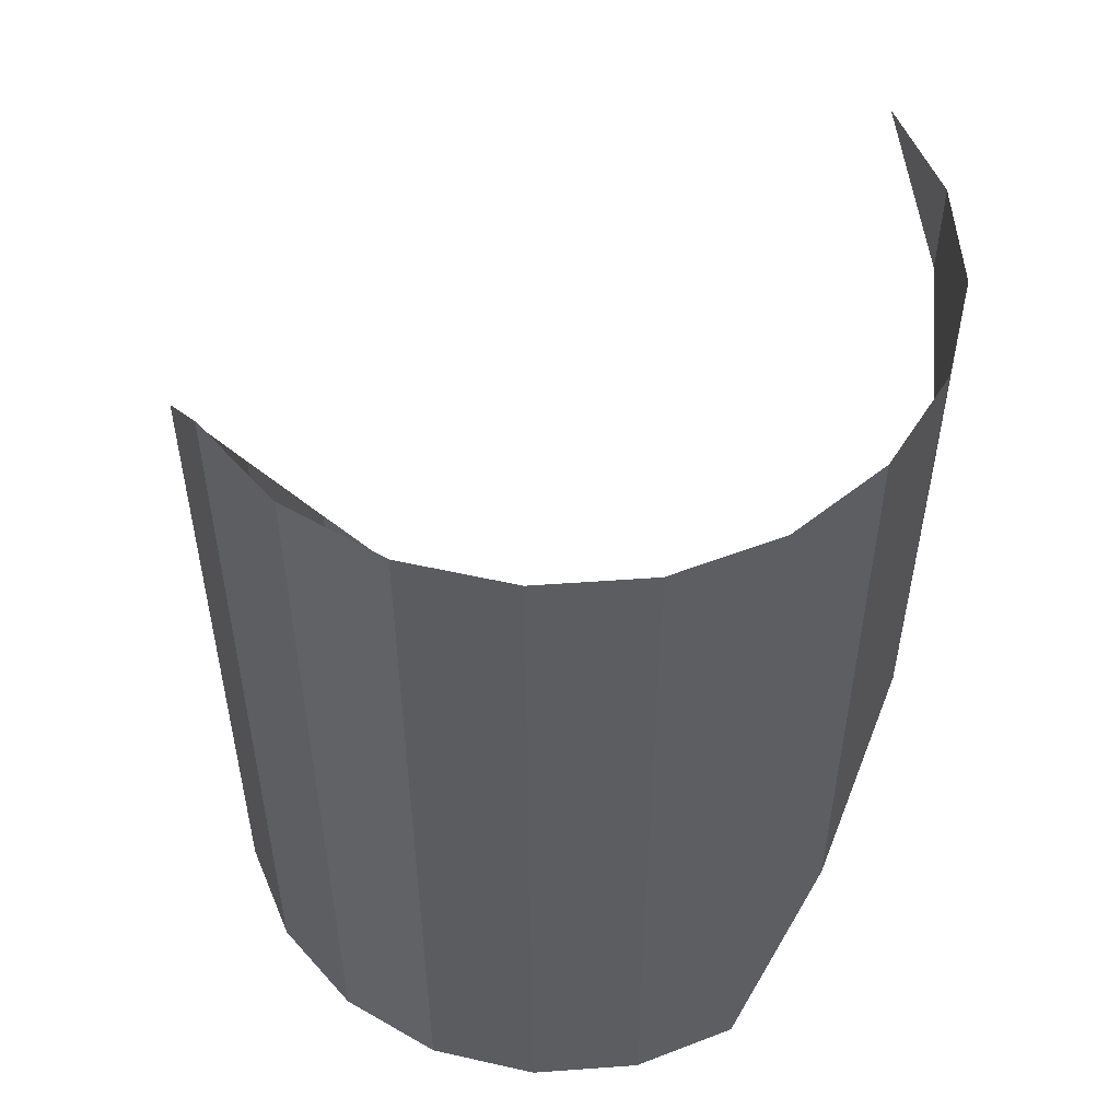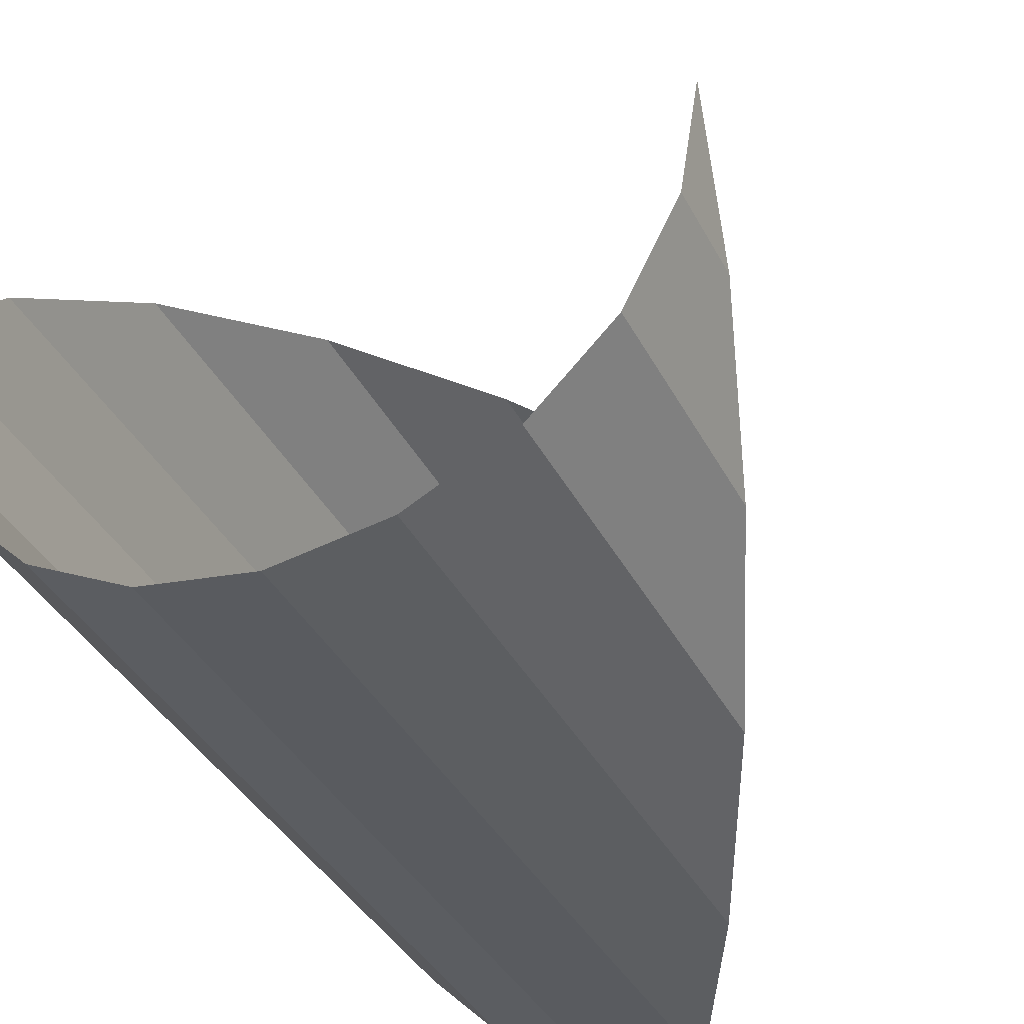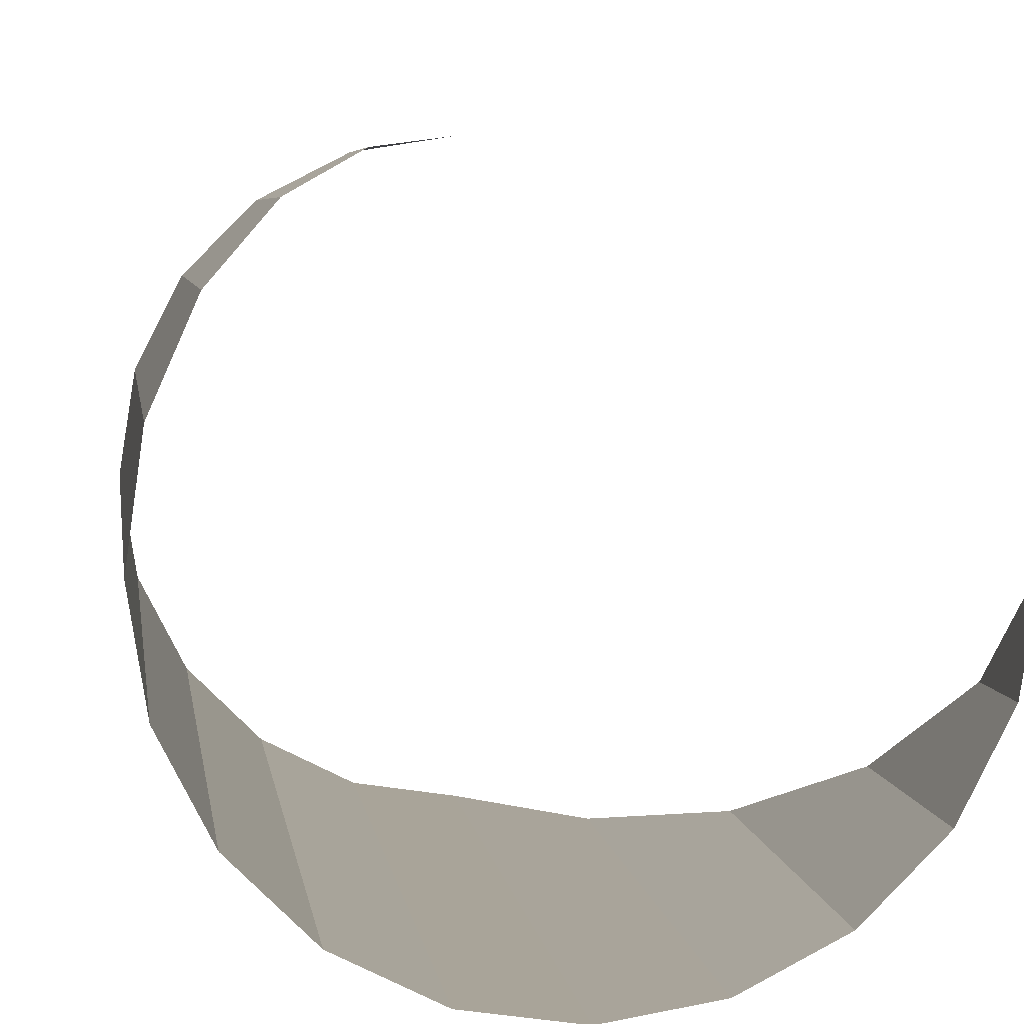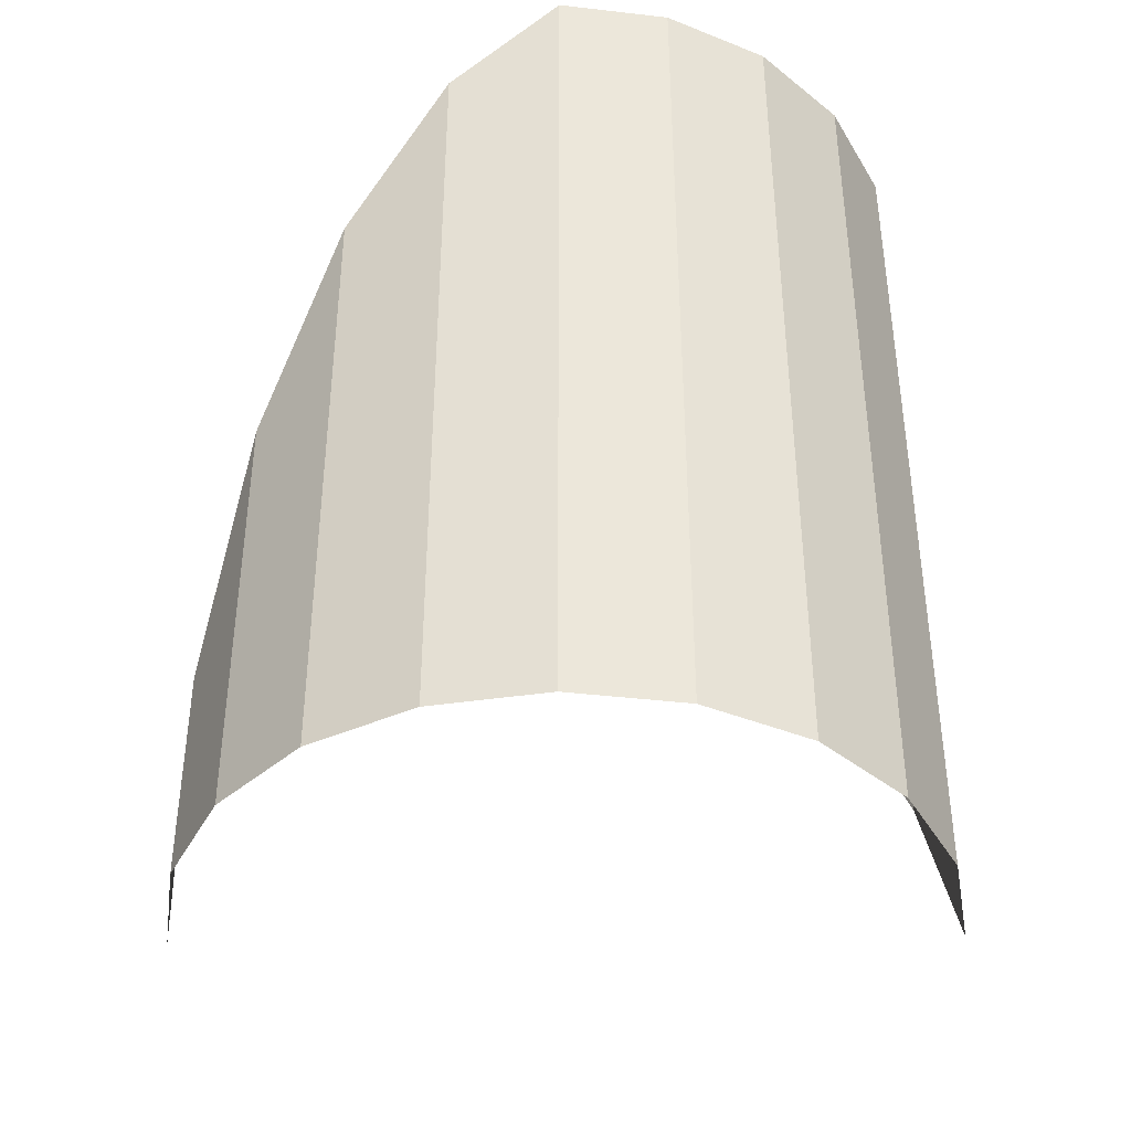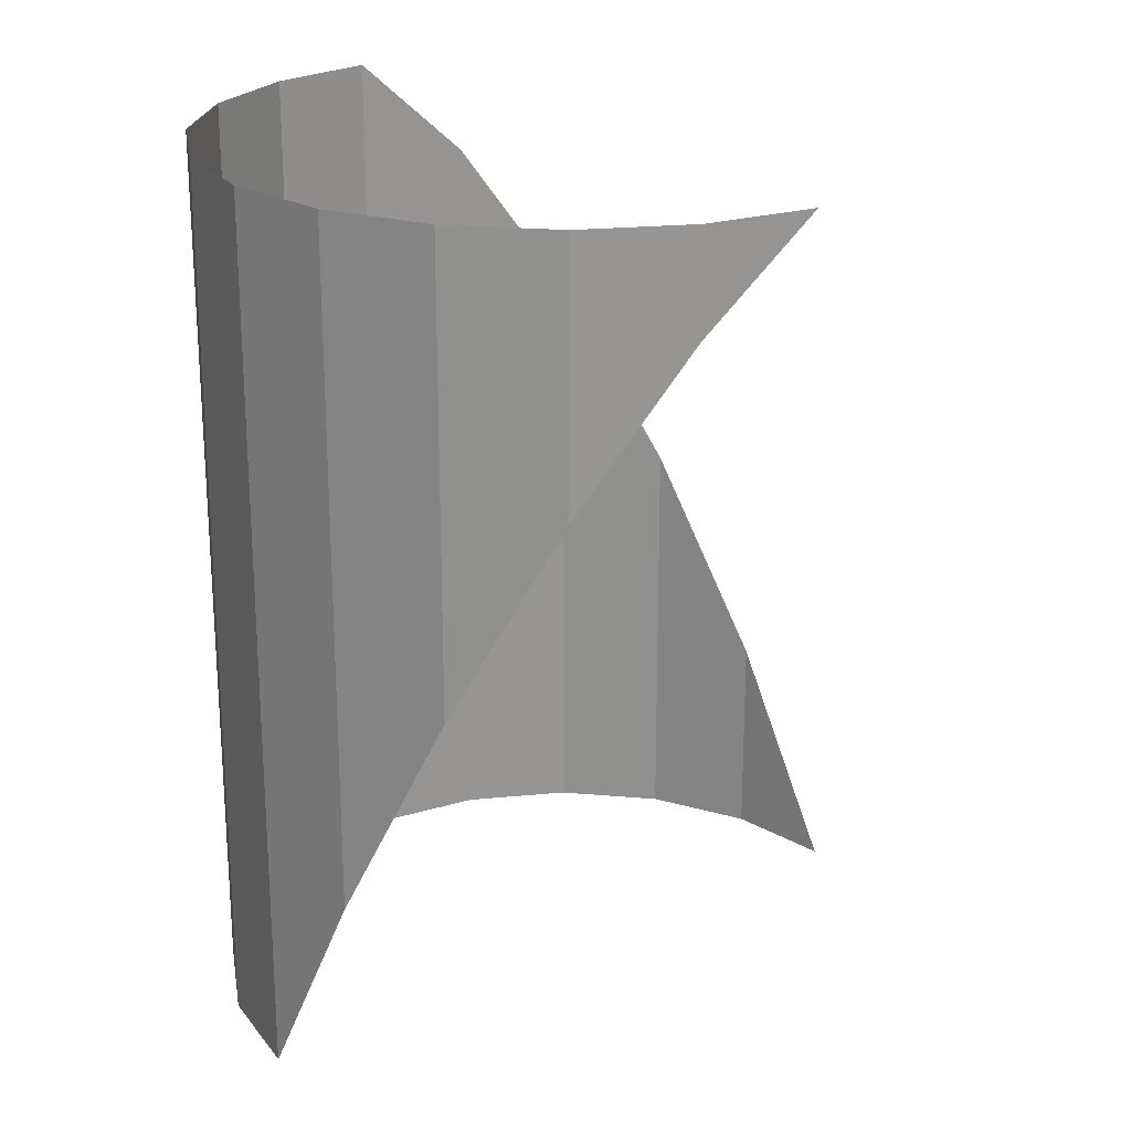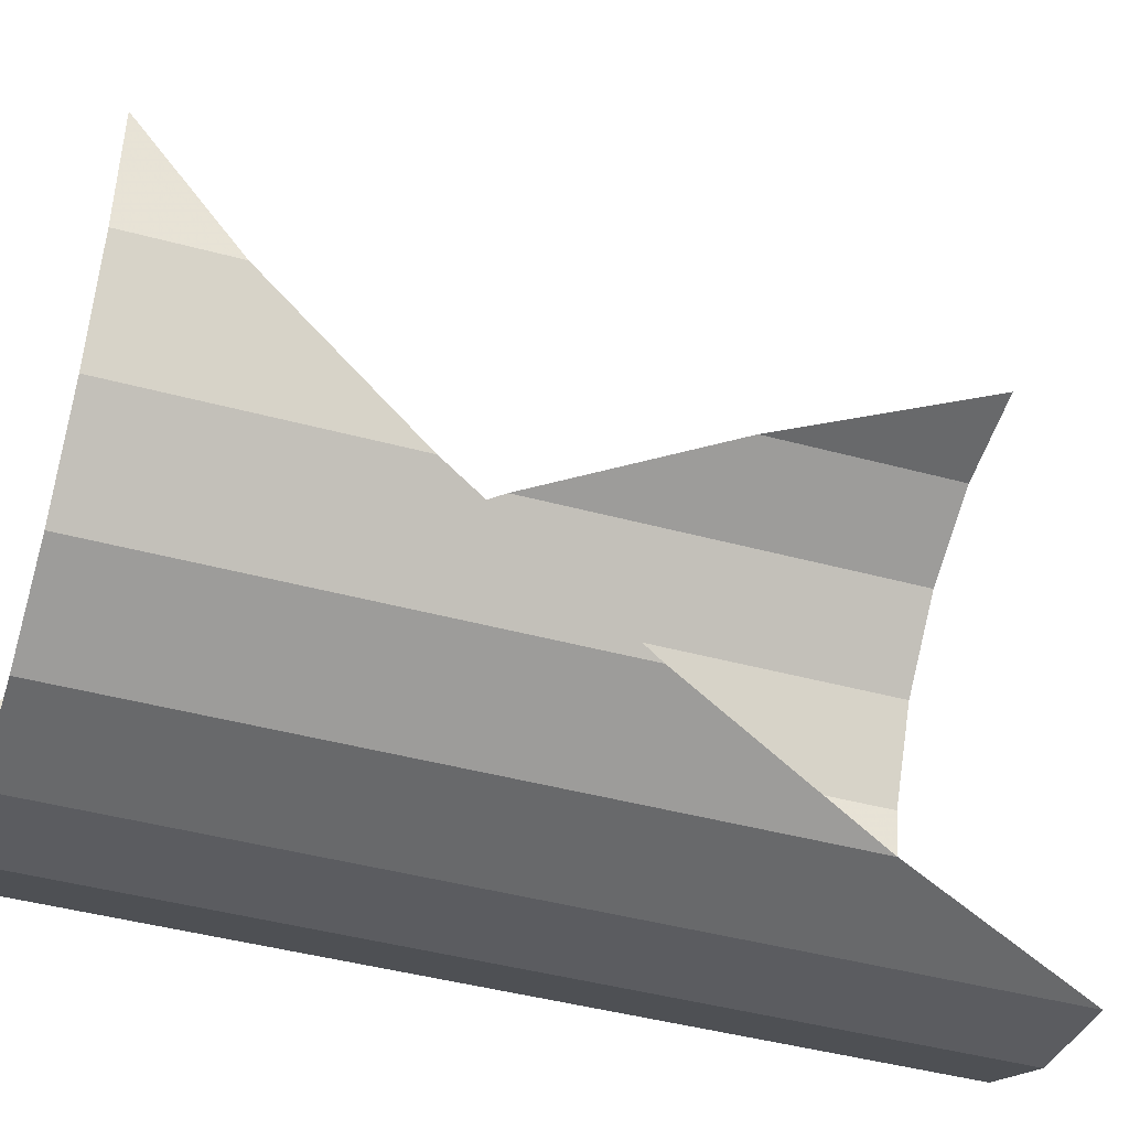
<metadata>
{"format":"obj","ext":"obj","renderer":"f3d","projection":"perspective","resolution":1024,"background":"white","views":[{"elev":53.5,"azim":-31.4,"up":"+Z"},{"elev":-36.7,"azim":24.3,"up":"+Y"},{"elev":5.9,"azim":-8.1,"up":"+Y"},{"elev":-41.3,"azim":-89.0,"up":"+Z"},{"elev":22.8,"azim":53.5,"up":"+Z"},{"elev":-43.8,"azim":72.3,"up":"+Y"}]}
</metadata>
<code>
v 19.02 -6.18 25
v 16.18 -11.76 25
v 11.76 -16.18 25
v 6.18 -19.02 25
v 0 -20 25
v -6.18 -19.02 25
v -11.76 -16.18 25
v -16.18 -11.76 25
v -19.02 -6.18 25
v -20 -0 25
v 20 -0 25
v 0 -20 -25
v -6.18 -19.02 -25
v -11.76 -16.18 -25
v -16.18 -11.76 -25
v -19.02 -6.18 -25
v -20 0 -25
v -19.02 6.18 -25
v -16.18 11.76 -25
v -11.76 16.18 -25
v -6.18 19.02 -25
v -1e-06 20 -25
v -19.02 6.18 19.27
v -16.18 11.76 10.45
v -11.76 16.18 -0.6125
v -6.18 19.02 -12.83
v 16.18 -11.76 10.5
v 19.02 -6.18 19.31
v 11.76 -16.18 -0.5568
v 6.18 -19.02 -12.79
f 6 7 14 13
f 7 8 15 14
f 8 9 16 15
f 16 9 10 17
f 10 23 18 17
f 23 24 19 18
f 24 25 20 19
f 25 26 21 20
f 26 22 21
f 12 5 6 13
f 28 11 1
f 27 28 1 2
f 29 27 2 3
f 30 29 3 4
f 12 30 4 5

</code>
